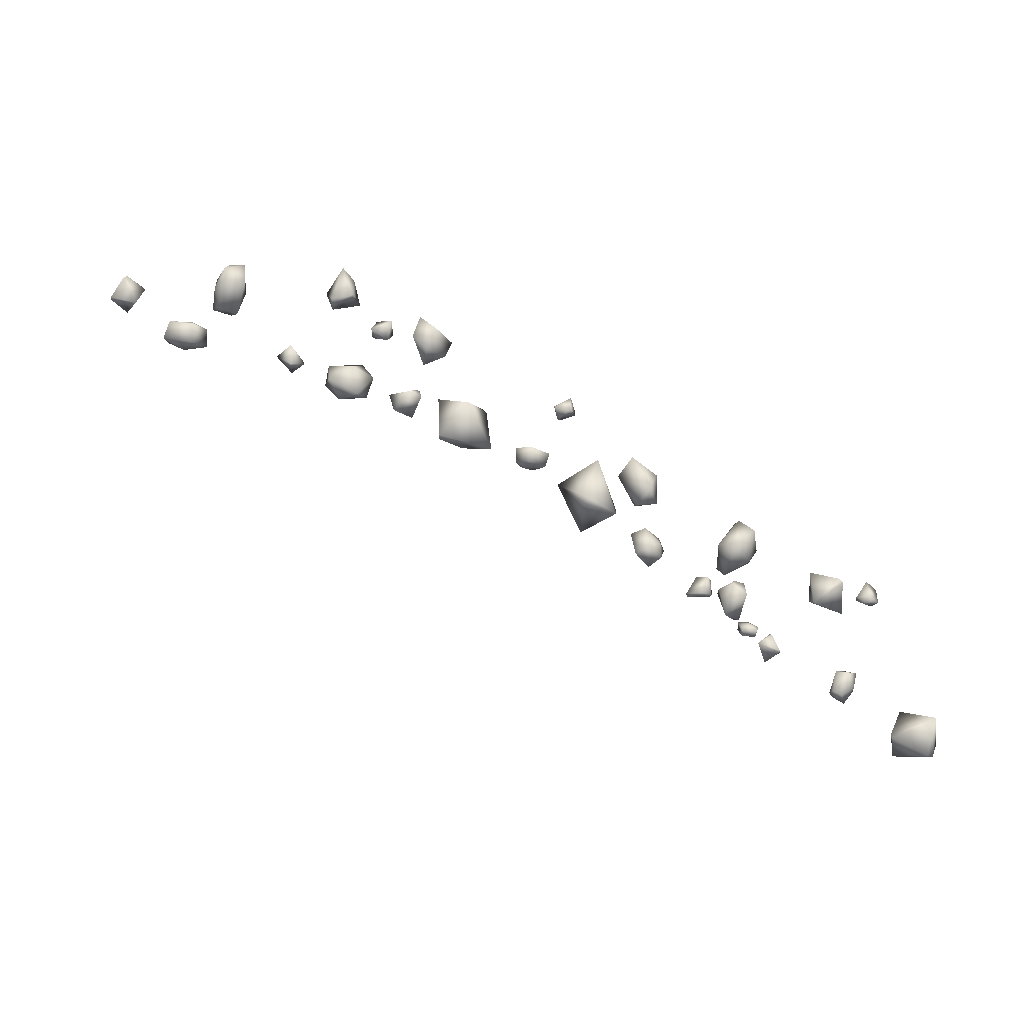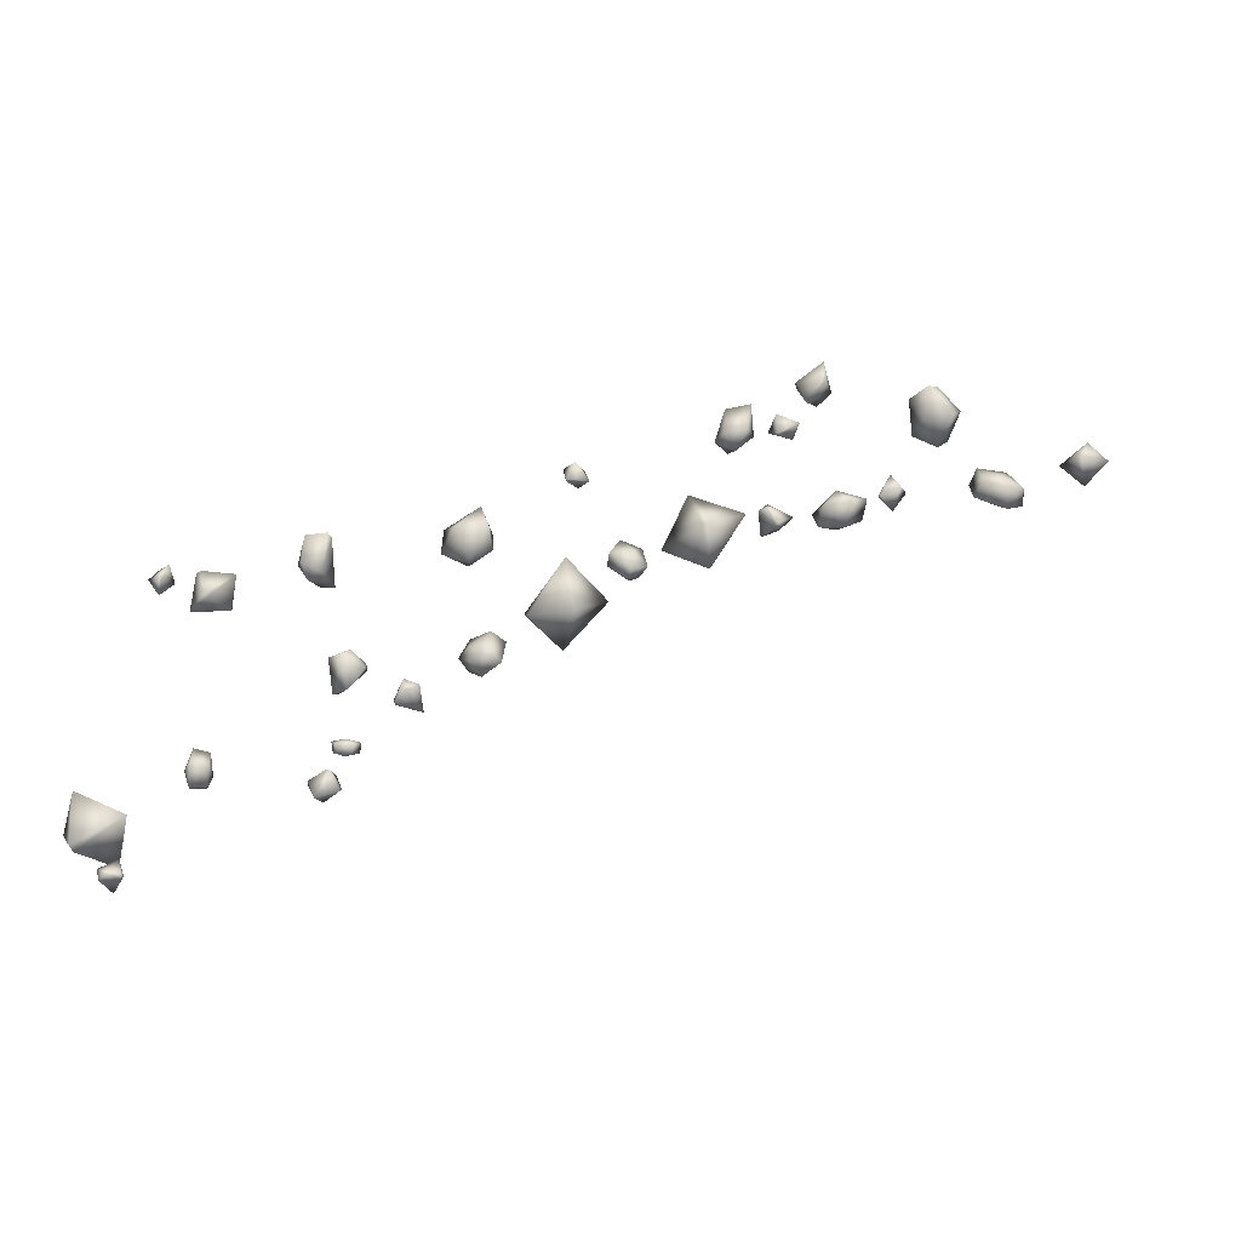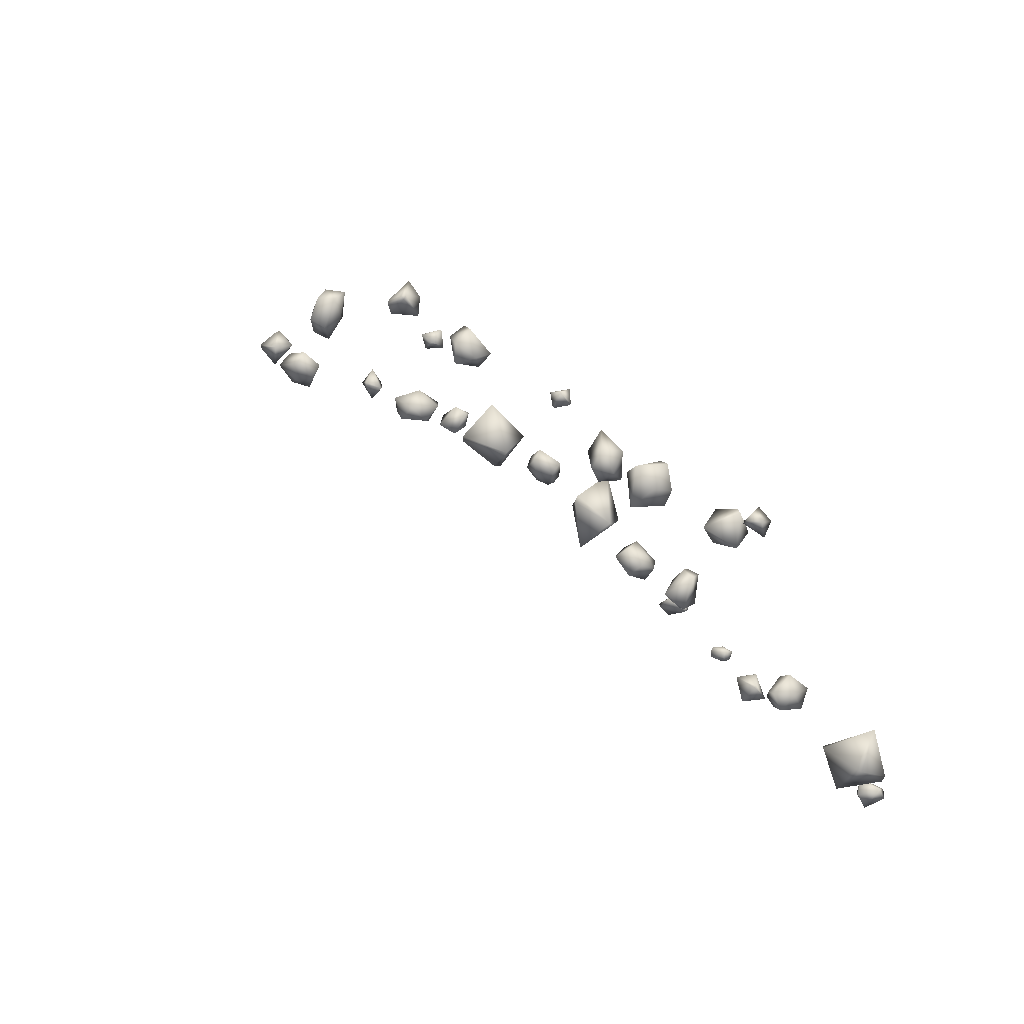
<metadata>
{"format":"obj","ext":"obj","renderer":"f3d","projection":"perspective","resolution":1024,"background":"white","views":[{"elev":33.0,"azim":18.5,"up":"+Z"},{"elev":-9.3,"azim":159.9,"up":"+Z"},{"elev":5.6,"azim":46.3,"up":"+Z"}]}
</metadata>
<code>
g NewMesh_tris_434
v -0.1017 0.786 -0.08142
v -0.05467 0.5387 -0.7436
v 0.9695 0.2492 -0.02795
v -0.8034 0.001934 -0.581
v 0.7446 0.1156 -0.7021
v 0.8851 -0.5147 -0.5746
v 0.1501 -0.1302 -0.8064
v -0.1943 -0.9275 -0.4112
v -0.2198 -0.8806 0.2983
v 0.8278 -0.7027 -0.3208
v 0.8851 -0.5147 -0.5746
v 0.8851 -0.5147 -0.5746
v 0.9857 -0.6076 0.19
v 0.8278 -0.7027 -0.3208
v -0.2198 -0.8806 0.2983
v 0.8851 -0.5147 -0.5746
v 0.9695 0.2492 -0.02795
v 0.1475 0.01932 0.3453
v -0.2198 -0.8806 0.2983
v 0.9695 0.2492 -0.02795
v -0.1017 0.786 -0.08142
v 0.9695 0.2492 -0.02795
v -0.8378 0.1757 0.1003
v -0.8034 0.001934 -0.581
v -0.2198 -0.8806 0.2983
v -47.98 -3.033 20.61
v -48.28 -2.038 21.75
v -50.1 -1.854 19.63
v -48.6 -3.62 23
v -49.91 -1.171 21.04
v -51.3 -1.478 21.26
v -49.75 -1.971 22.21
v -51.05 -3.472 22.83
v -51.16 -4.608 21.78
v -51.68 -2.052 21.14
v -51.3 -1.478 21.26
v -51.3 -1.478 21.26
v -51.82 -2.59 20.1
v -51.68 -2.052 21.14
v -51.16 -4.608 21.78
v -51.3 -1.478 21.26
v -50.1 -1.854 19.63
v -49.83 -3.725 20.38
v -51.16 -4.608 21.78
v -50.1 -1.854 19.63
v -47.98 -3.033 20.61
v -50.1 -1.854 19.63
v -48.46 -4.663 21.88
v -48.6 -3.62 23
v -51.16 -4.608 21.78
v 9.883 -2.361 -2.894
v 8.721 -2.305 -2.892
v 9.447 -4.281 -2.848
v 8.781 -1.577 -1.54
v 8.385 -3.751 -2.826
v 8.174 -4.38 -1.972
v 8.187 -2.973 -2.119
v 8.37 -3.091 -0.5668
v 9.479 -3.316 -0.2772
v 8.457 -4.509 -1.546
v 8.174 -4.38 -1.972
v 8.174 -4.38 -1.972
v 9.26 -4.895 -1.546
v 8.457 -4.509 -1.546
v 9.479 -3.316 -0.2772
v 8.174 -4.38 -1.972
v 9.447 -4.281 -2.848
v 10.03 -3.352 -1.779
v 9.479 -3.316 -0.2772
v 9.447 -4.281 -2.848
v 9.883 -2.361 -2.894
v 9.447 -4.281 -2.848
v 9.926 -1.703 -1.437
v 8.781 -1.577 -1.54
v 9.479 -3.316 -0.2772
v -8.579 -1.534 5.321
v -7.647 -0.9824 6.149
v -8.784 0.6877 4.731
v -8.613 -1.538 7.563
v -7.822 0.7015 5.736
v -8.526 1.606 6.276
v -8.04 0.1198 6.826
v -9.494 0.4072 7.911
v -10.67 0.1057 7.275
v -9.134 1.663 6.367
v -8.526 1.606 6.276
v -8.526 1.606 6.276
v -9.873 1.64 5.628
v -9.134 1.663 6.367
v -10.67 0.1057 7.275
v -8.526 1.606 6.276
v -8.784 0.6877 4.731
v -9.873 -0.3961 5.656
v -10.67 0.1057 7.275
v -8.784 0.6877 4.731
v -8.579 -1.534 5.321
v -8.784 0.6877 4.731
v -9.636 -1.992 6.799
v -8.613 -1.538 7.563
v -10.67 0.1057 7.275
v -20.74 -0.7561 14.43
v -20.55 -1.475 13.5
v -20.61 0.6147 12.95
v -19.2 -1.933 14.16
v -20.42 -0.4441 12.38
v -19.52 0.04032 11.96
v -19.67 -1.151 12.77
v -18.13 -0.8071 13.07
v -18.02 0.04946 13.9
v -19.13 0.3504 12.18
v -19.52 0.04032 11.96
v -19.52 0.04032 11.96
v -19.26 1.141 12.62
v -19.13 0.3504 12.18
v -18.02 0.04946 13.9
v -19.52 0.04032 11.96
v -20.61 0.6147 12.95
v -19.63 0.261 14.13
v -18.02 0.04946 13.9
v -20.61 0.6147 12.95
v -20.74 -0.7561 14.43
v -20.61 0.6147 12.95
v -19.28 -1.156 15.06
v -19.2 -1.933 14.16
v -18.02 0.04946 13.9
v -43.87 -4.858 25.33
v -45.19 -5.484 26.1
v -43.29 -4.112 27.96
v -46.46 -4.128 24.95
v -44.79 -4.885 28.09
v -45.24 -3.638 28.86
v -45.93 -4.484 27.17
v -46.72 -2.414 26.92
v -45.56 -1.376 26.34
v -45.15 -2.904 28.74
v -45.24 -3.638 28.86
v -45.24 -3.638 28.86
v -44.04 -2.304 28.63
v -45.15 -2.904 28.74
v -45.56 -1.376 26.34
v -45.24 -3.638 28.86
v -43.29 -4.112 27.96
v -43.91 -2.934 26.24
v -45.56 -1.376 26.34
v -43.29 -4.112 27.96
v -43.87 -4.858 25.33
v -43.29 -4.112 27.96
v -45.19 -3.349 24.26
v -46.46 -4.128 24.95
v -45.56 -1.376 26.34
v -17.6 1.093 10.25
v -14.92 -0.6566 6.997
v -14.65 3.31 9.239
v -14.25 1.857 13
v -14.24 3.272 9.125
v -12.06 0.3374 9.099
v -14.24 3.272 9.125
v -11.98 -0.1946 9.242
v -14.24 3.272 9.125
v -11.98 -0.1946 9.242
v -14.19 -1.732 11.47
v -14.25 1.857 13
v -17.6 1.093 10.25
v -14.24 -1.977 10.95
v -14.92 -0.6566 6.997
v -24.58 -1.79 18.75
v -22.57 -1.942 14.67
v -26.74 -3.232 15.95
v -28.11 0.3386 17.24
v -26.82 -3.167 15.53
v -25.67 -0.5207 13.3
v -26.82 -3.167 15.53
v -25.42 -0.02909 13.24
v -26.82 -3.167 15.53
v -25.42 -0.02909 13.24
v -24.75 1.911 16.06
v -28.11 0.3386 17.24
v -24.58 -1.79 18.75
v -24.26 1.733 15.83
v -22.57 -1.942 14.67
v -41.87 -2.071 20.24
v -40.65 -1.914 18.78
v -40.91 -0.7893 20.31
v -40.55 -1.925 21.52
v -40.73 -0.7441 20.27
v -39.55 -1.622 19.83
v -40.73 -0.7441 20.27
v -39.46 -1.836 19.8
v -40.73 -0.7441 20.27
v -39.46 -1.836 19.8
v -40.19 -2.999 20.34
v -40.55 -1.925 21.52
v -41.87 -2.071 20.24
v -40.19 -3.006 20.09
v -40.65 -1.914 18.78
v -56.39 -1.252 21.69
v -57.68 0.1292 23.44
v -57.14 -2.391 23.37
v -54.86 -2.251 23.37
v -57.17 -2.367 23.61
v -56.56 -0.8676 24.89
v -57.17 -2.367 23.61
v -56.39 -0.6083 24.94
v -57.17 -2.367 23.61
v -56.39 -0.6083 24.94
v -55.06 -0.06613 23.58
v -54.86 -2.251 23.37
v -56.39 -1.252 21.69
v -55.3 0.1544 23.59
v -57.68 0.1292 23.44
v -31.35 -1.597 25.19
v -32.92 -1.022 24.54
v -31.36 -1.339 23.71
v -31.23 -2.884 24.05
v -31.47 -1.357 23.58
v -32.75 -1.994 23.48
v -31.47 -1.357 23.58
v -32.9 -2.121 23.57
v -31.47 -1.357 23.58
v -32.9 -2.121 23.57
v -32.6 -2.81 24.72
v -31.23 -2.884 24.05
v -31.35 -1.597 25.19
v -32.76 -2.653 24.77
v -32.92 -1.022 24.54
v -15.92 -0.9935 20.28
v -16.93 -0.9815 19.01
v -15.36 -1.408 19.1
v -15.49 -2.488 20.05
v -15.4 -1.49 18.98
v -16.48 -2.184 18.72
v -15.4 -1.49 18.98
v -16.65 -2.265 18.79
v -15.4 -1.49 18.98
v -16.65 -2.265 18.79
v -16.87 -2.301 20.02
v -15.49 -2.488 20.05
v -15.92 -0.9935 20.28
v -17 -2.174 19.93
v -16.93 -0.9815 19.01
v 1.71 0.623 -3.933
v 0.9627 0.7842 -2.101
v 2.84 0.8714 -2.737
v 2.69 2.26 -3.808
v 2.86 0.9696 -2.577
v 1.913 2.063 -1.918
v 2.86 0.9696 -2.577
v 1.721 2.209 -1.939
v 2.86 0.9696 -2.577
v 1.721 2.209 -1.939
v 1.079 2.408 -3.303
v 2.69 2.26 -3.808
v 1.71 0.623 -3.933
v 0.9192 2.288 -3.151
v 0.9627 0.7842 -2.101
v 13.89 -1.272 -4.875
v 17.09 -3.14 -3.301
v 13.68 -4.634 -4.814
v 13.97 -3.365 -8.132
v 13.9 -4.94 -4.864
v 16.96 -5.142 -5.855
v 13.9 -4.94 -4.864
v 17.35 -4.921 -6.051
v 13.9 -4.94 -4.864
v 17.35 -4.921 -6.051
v 17.04 -2.106 -7.269
v 13.97 -3.365 -8.132
v 13.89 -1.272 -4.875
v 17.34 -2.085 -6.855
v 17.09 -3.14 -3.301
v 6.916 -10.29 11.07
v 8.998 -9.034 9.619
v 6.234 -8.433 9.763
v 6.079 -7.964 12.23
v 6.324 -8.19 9.691
v 8.158 -7.044 10.38
v 6.324 -8.19 9.691
v 8.422 -7.015 10.6
v 6.324 -8.19 9.691
v 8.422 -7.015 10.6
v 8.475 -8.284 12.36
v 6.079 -7.964 12.23
v 6.916 -10.29 11.07
v 8.745 -8.37 12.14
v 8.998 -9.034 9.619
v -7.806 -5.464 15.77
v -8.668 -5.829 14.27
v -10.89 -3.991 15.45
v -7.381 -4.645 13.9
v -9.297 -4.364 13.1
v -10.48 -2.477 13.99
v -8.735 -2.283 13.13
v -9.931 -2.003 15.73
v -9.297 -4.364 13.1
v -7.381 -4.645 13.9
v -8.735 -2.283 13.13
v -7.892 -3.039 15.59
v -7.806 -5.464 15.77
v -9.877 -3.494 17.21
v -9.931 -2.003 15.73
v -9.931 -2.003 15.73
v -10.89 -3.991 15.45
v -9.931 -2.003 15.73
v -9.877 -3.494 17.21
v -7.806 -5.464 15.77
v -28.03 0.7445 23.37
v -26.63 0.00305 23.08
v -27.4 -1.697 25.21
v -27.69 -0.426 21.92
v -26.6 -1.759 22.73
v -27.69 -3.182 23.98
v -28.09 -2.941 22.26
v -29.14 -2.542 24.63
v -26.6 -1.759 22.73
v -27.69 -0.426 21.92
v -28.09 -2.941 22.26
v -29.33 -1.035 23.2
v -28.03 0.7445 23.37
v -29.08 -0.8746 25.55
v -29.14 -2.542 24.63
v -29.14 -2.542 24.63
v -27.4 -1.697 25.21
v -29.14 -2.542 24.63
v -29.08 -0.8746 25.55
v -28.03 0.7445 23.37
v -37.85 -0.3192 19.17
v -37.87 -1.278 17.73
v -35.64 0.5931 16.82
v -37.06 -2.193 18.99
v -36.25 -2.128 17.11
v -34.22 -0.9442 16.97
v -34.44 -2.432 18.15
v -34.04 0.3567 18.27
v -36.25 -2.128 17.11
v -37.06 -2.193 18.99
v -34.44 -2.432 18.15
v -35.54 -0.5614 19.67
v -37.85 -0.3192 19.17
v -35.56 1.716 18.52
v -34.04 0.3567 18.27
v -34.04 0.3567 18.27
v -35.64 0.5931 16.82
v -34.04 0.3567 18.27
v -35.56 1.716 18.52
v -37.85 -0.3192 19.17
v 0.449 -10.51 15.21
v -0.9956 -9.947 14.65
v -0.02848 -7.241 15.4
v -0.3134 -10.21 12.03
v 1.485 -9.701 13.45
v 1.143 -8.049 12.13
v 1.398 -8.038 15.29
v 1.671 -7.854 13.28
v -0.02848 -7.241 15.4
v -0.02848 -7.241 15.4
v 0.1973 -7.298 12.95
v -1.133 -9.408 11.95
v 0.5973 -7.272 12.81
v 1.143 -8.049 12.13
v -0.3134 -10.21 12.03
v -0.9956 -9.947 14.65
v -0.3582 -7.385 15.08
v 1.671 -7.854 13.28
v -0.02848 -7.241 15.4
v -4.709 0.1114 4.122
v -3.795 -1.916 3.985
v -5.17 -1.587 3.337
v -5.175 -0.4509 2.325
v -3.675 -0.1281 4.487
v -3.47 0.2591 3.89
v -3.669 0.3258 3.667
v -3.183 -0.3785 2.924
v -5.037 -1.544 3.057
v -3.265 -0.6655 2.788
v -5.175 -0.4509 2.325
v -5.17 -1.587 3.337
v -3.183 -0.3785 2.924
v -3.795 -1.916 3.985
v -3.162 -0.6245 3.079
v -3.795 -1.916 3.985
v -3.47 0.2591 3.89
v -3.675 -0.1281 4.487
v -30.29 -0.9067 18.33
v -29.91 -1.318 15.98
v -31.3 -1.847 16.77
v -32.2 -0.683 17.5
v -29.36 -0.4429 17.71
v -29.77 0.2375 17.78
v -30.09 0.2373 17.87
v -30.49 0.572 16.76
v -31.48 -1.58 16.66
v -30.67 0.4125 16.5
v -32.2 -0.683 17.5
v -31.3 -1.847 16.77
v -30.49 0.572 16.76
v -29.91 -1.318 15.98
v -30.34 0.3681 16.57
v -29.91 -1.318 15.98
v -29.77 0.2375 17.78
v -29.36 -0.4429 17.71
v 0.5079 -4.052 6.206
v -0.5345 -2.578 3.955
v 0.06243 -4.493 3.791
v -0.8354 -5.782 4.98
v -0.05733 -2.718 6.313
v -0.7842 -3.183 6.729
v -0.8205 -3.577 6.701
v -1.993 -3.501 5.824
v -0.3188 -4.628 3.826
v -2.069 -3.582 5.415
v -0.8354 -5.782 4.98
v 0.06243 -4.493 3.791
v -1.993 -3.501 5.824
v -0.5345 -2.578 3.955
v -1.878 -3.259 5.56
v -0.5345 -2.578 3.955
v -0.7842 -3.183 6.729
v -0.05733 -2.718 6.313
v 15.76 -0.4869 -8.388
v 14.62 -0.7608 -9.893
v 14.57 -1.542 -8.817
v 14.33 -0.9413 -7.687
v 15.72 0.114 -9.137
v 15.41 0.4863 -8.723
v 15.32 0.3923 -8.497
v 14.4 0.4715 -8.77
v 14.36 -1.406 -8.719
v 14.19 0.2911 -8.839
v 14.33 -0.9413 -7.687
v 14.57 -1.542 -8.817
v 14.4 0.4715 -8.77
v 14.62 -0.7608 -9.893
v 14.4 0.361 -8.994
v 14.62 -0.7608 -9.893
v 15.41 0.4863 -8.723
v 15.72 0.114 -9.137
v -36.46 -3.066 27.53
v -33.92 -2.061 26.39
v -34.98 -0.998 27.8
v -35.32 -1.947 29.55
v -35.59 -3.862 26.62
v -35.39 -4.359 27.44
v -35.48 -4.212 27.8
v -34.04 -3.961 28.17
v -34.74 -1.139 28.11
v -33.79 -3.608 28.22
v -35.32 -1.947 29.55
v -34.98 -0.998 27.8
v -34.04 -3.961 28.17
v -33.92 -2.061 26.39
v -33.91 -3.769 27.86
v -33.92 -2.061 26.39
v -35.39 -4.359 27.44
v -35.59 -3.862 26.62
v 11.78 -9.625 11.74
v 10.57 -8.489 12.71
v 11.33 -8.024 11.71
v 11.18 -8.616 10.55
v 11.15 -9.953 12.4
v 10.84 -10.18 11.89
v 10.9 -10.1 11.65
v 10.06 -9.61 11.54
v 11.12 -8.045 11.53
v 9.987 -9.338 11.54
v 11.18 -8.616 10.55
v 11.33 -8.024 11.71
v 10.06 -9.61 11.54
v 10.57 -8.489 12.71
v 10.05 -9.476 11.76
v 10.57 -8.489 12.71
v 10.84 -10.18 11.89
v 11.15 -9.953 12.4
f 299 303 302
f 302 305 304
f 319 323 322
f 322 325 324
f 339 343 342
f 342 345 344
f 3 6 5
f 3 5 2
f 2 5 7
f 2 7 4
f 4 7 8
f 4 8 9
f 9 8 10
f 5 12 7
f 16 17 13
f 16 13 14
f 14 13 15
f 18 19 13
f 18 13 20
f 24 25 23
f 23 25 18
f 23 18 21
f 21 18 22
f 28 31 30
f 28 30 27
f 27 30 32
f 27 32 29
f 29 32 33
f 29 33 34
f 34 33 35
f 30 37 32
f 41 42 38
f 41 38 39
f 39 38 40
f 43 44 38
f 43 38 45
f 49 50 48
f 48 50 43
f 48 43 46
f 46 43 47
f 53 56 55
f 53 55 52
f 52 55 57
f 52 57 54
f 54 57 58
f 54 58 59
f 59 58 60
f 55 62 57
f 66 67 63
f 66 63 64
f 64 63 65
f 68 69 63
f 68 63 70
f 74 75 73
f 73 75 68
f 73 68 71
f 71 68 72
f 78 81 80
f 78 80 77
f 77 80 82
f 77 82 79
f 79 82 83
f 79 83 84
f 84 83 85
f 80 87 82
f 91 92 88
f 91 88 89
f 89 88 90
f 93 94 88
f 93 88 95
f 99 100 98
f 98 100 93
f 98 93 96
f 96 93 97
f 103 106 105
f 103 105 102
f 102 105 107
f 102 107 104
f 104 107 108
f 104 108 109
f 109 108 110
f 105 112 107
f 116 117 113
f 116 113 114
f 114 113 115
f 118 119 113
f 118 113 120
f 124 125 123
f 123 125 118
f 123 118 121
f 121 118 122
f 128 131 130
f 128 130 127
f 127 130 132
f 127 132 129
f 129 132 133
f 129 133 134
f 134 133 135
f 130 137 132
f 141 142 138
f 141 138 139
f 139 138 140
f 143 144 138
f 143 138 145
f 149 150 148
f 148 150 143
f 148 143 146
f 146 143 147
f 154 155 153
f 154 153 151
f 151 153 152
f 152 155 156
f 152 156 158
f 158 156 154
f 157 154 156
f 159 152 153
f 169 170 168
f 169 168 166
f 166 168 167
f 167 170 171
f 167 171 173
f 173 171 169
f 172 169 171
f 174 167 168
f 184 185 183
f 184 183 181
f 181 183 182
f 182 185 186
f 182 186 188
f 188 186 184
f 187 184 186
f 189 182 183
f 199 200 198
f 199 198 196
f 196 198 197
f 197 200 201
f 197 201 203
f 203 201 199
f 202 199 201
f 204 197 198
f 214 215 213
f 214 213 211
f 211 213 212
f 212 215 216
f 212 216 218
f 218 216 214
f 217 214 216
f 219 212 213
f 229 230 228
f 229 228 226
f 226 228 227
f 227 230 231
f 227 231 233
f 233 231 229
f 232 229 231
f 234 227 228
f 244 245 243
f 244 243 241
f 241 243 242
f 242 245 246
f 242 246 248
f 248 246 244
f 247 244 246
f 249 242 243
f 259 260 258
f 259 258 256
f 256 258 257
f 257 260 261
f 257 261 263
f 263 261 259
f 262 259 261
f 264 257 258
f 274 275 273
f 274 273 271
f 271 273 272
f 272 275 276
f 272 276 278
f 278 276 274
f 277 274 276
f 279 272 273
f 299 298 297
f 297 298 295
f 297 295 296
f 296 295 294
f 297 300 299
f 296 301 297
f 319 318 317
f 317 318 315
f 317 315 316
f 316 315 314
f 317 320 319
f 316 321 317
f 339 338 337
f 337 338 335
f 337 335 336
f 336 335 334
f 337 340 339
f 336 341 337
f 351 353 350
f 351 350 349
f 349 350 346
f 349 346 347
f 347 346 348
f 350 353 352
f 350 352 346
f 346 352 354
f 353 355 352
f 381 382 379
f 381 379 377
f 377 379 374
f 377 374 375
f 375 374 373
f 375 373 376
f 376 373 378
f 399 400 397
f 399 397 395
f 395 397 392
f 395 392 393
f 393 392 391
f 393 391 394
f 394 391 396
f 417 418 415
f 417 415 413
f 413 415 410
f 413 410 411
f 411 410 409
f 411 409 412
f 412 409 414
f 435 436 433
f 435 433 431
f 431 433 428
f 431 428 429
f 429 428 427
f 429 427 430
f 430 427 432
f 453 454 451
f 453 451 449
f 449 451 446
f 449 446 447
f 447 446 445
f 447 445 448
f 448 445 450
f 471 472 469
f 471 469 467
f 467 469 464
f 467 464 465
f 465 464 463
f 465 463 466
f 466 463 468
f 1 3 2
f 1 2 4
f 8 7 11
f 8 11 10
f 23 21 24
f 26 28 27
f 26 27 29
f 33 32 36
f 33 36 35
f 48 46 49
f 51 53 52
f 51 52 54
f 58 57 61
f 58 61 60
f 73 71 74
f 76 78 77
f 76 77 79
f 83 82 86
f 83 86 85
f 98 96 99
f 101 103 102
f 101 102 104
f 108 107 111
f 108 111 110
f 123 121 124
f 126 128 127
f 126 127 129
f 133 132 136
f 133 136 135
f 148 146 149
f 162 163 161
f 162 161 160
f 160 161 164
f 160 164 165
f 165 164 163
f 177 178 176
f 177 176 175
f 175 176 179
f 175 179 180
f 180 179 178
f 192 193 191
f 192 191 190
f 190 191 194
f 190 194 195
f 195 194 193
f 207 208 206
f 207 206 205
f 205 206 209
f 205 209 210
f 210 209 208
f 222 223 221
f 222 221 220
f 220 221 224
f 220 224 225
f 225 224 223
f 237 238 236
f 237 236 235
f 235 236 239
f 235 239 240
f 240 239 238
f 252 253 251
f 252 251 250
f 250 251 254
f 250 254 255
f 255 254 253
f 267 268 266
f 267 266 265
f 265 266 269
f 265 269 270
f 270 269 268
f 282 283 281
f 282 281 280
f 280 281 284
f 280 284 285
f 285 284 283
f 289 286 287
f 287 286 288
f 287 288 290
f 290 288 291
f 290 291 292
f 292 291 293
f 289 287 290
f 293 291 288
f 309 306 307
f 307 306 308
f 307 308 310
f 310 308 311
f 310 311 312
f 312 311 313
f 309 307 310
f 313 311 308
f 329 326 327
f 327 326 328
f 327 328 330
f 330 328 331
f 330 331 332
f 332 331 333
f 329 327 330
f 333 331 328
f 357 360 361
f 357 361 362
f 362 361 364
f 362 364 356
f 356 364 358
f 356 358 357
f 357 358 359
f 357 359 360
f 363 359 358
f 363 358 364
f 367 366 365
f 367 365 368
f 368 365 371
f 368 371 372
f 372 371 370
f 370 371 365
f 370 365 369
f 369 365 366
f 379 382 380
f 379 380 374
f 374 380 373
f 385 384 383
f 385 383 386
f 386 383 389
f 386 389 390
f 390 389 388
f 388 389 383
f 388 383 387
f 387 383 384
f 397 400 398
f 397 398 392
f 392 398 391
f 403 402 401
f 403 401 404
f 404 401 407
f 404 407 408
f 408 407 406
f 406 407 401
f 406 401 405
f 405 401 402
f 415 418 416
f 415 416 410
f 410 416 409
f 421 420 419
f 421 419 422
f 422 419 425
f 422 425 426
f 426 425 424
f 424 425 419
f 424 419 423
f 423 419 420
f 433 436 434
f 433 434 428
f 428 434 427
f 439 438 437
f 439 437 440
f 440 437 443
f 440 443 444
f 444 443 442
f 442 443 437
f 442 437 441
f 441 437 438
f 451 454 452
f 451 452 446
f 446 452 445
f 457 456 455
f 457 455 458
f 458 455 461
f 458 461 462
f 462 461 460
f 460 461 455
f 460 455 459
f 459 455 456
f 469 472 470
f 469 470 464
f 464 470 463
f 161 163 164
f 176 178 179
f 191 193 194
f 206 208 209
f 221 223 224
f 236 238 239
f 251 253 254
f 266 268 269
f 281 283 284
f 362 356 357

</code>
